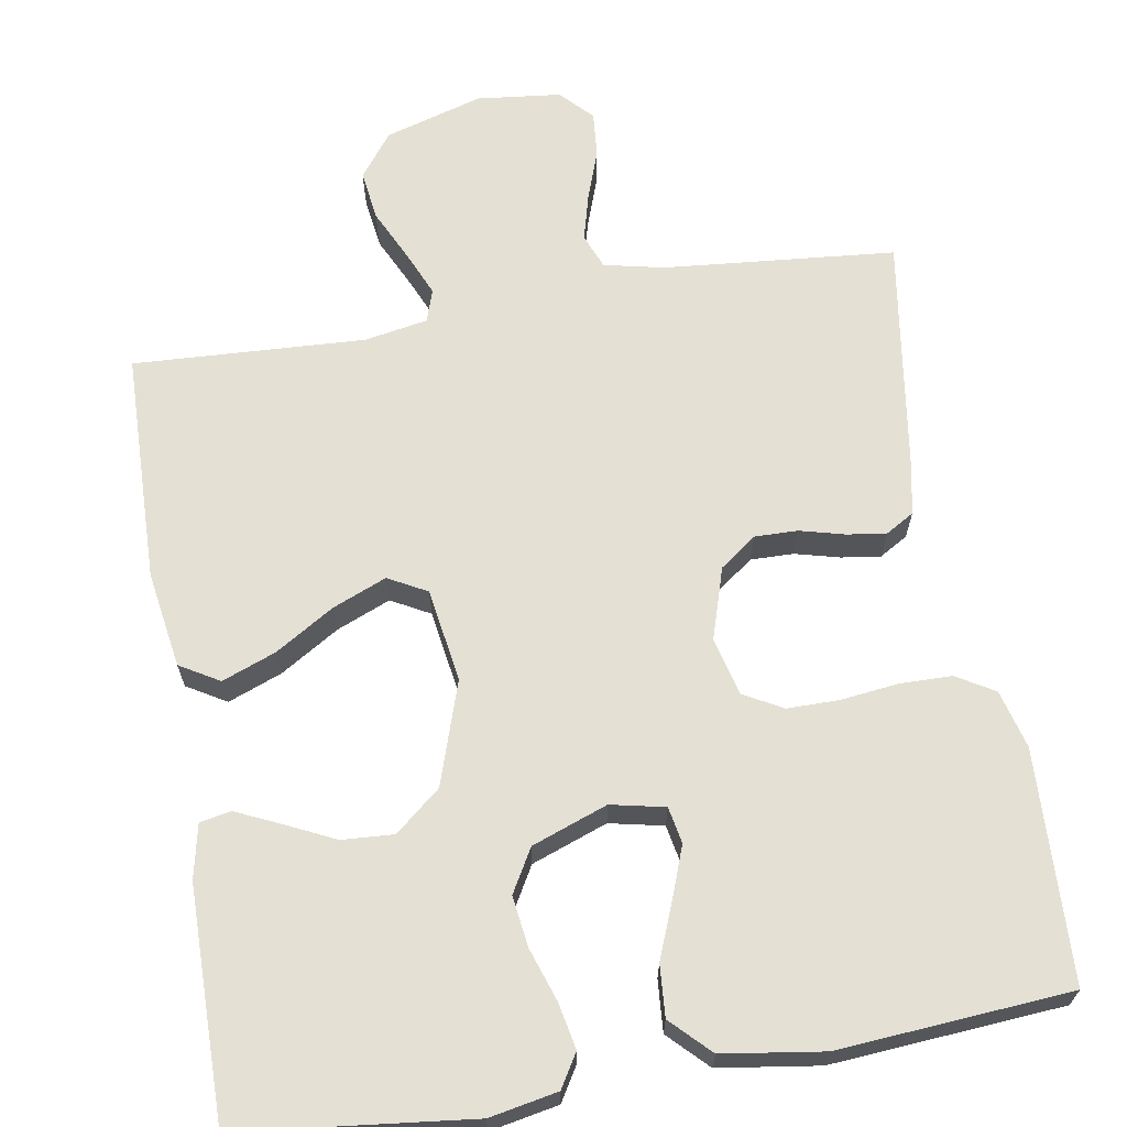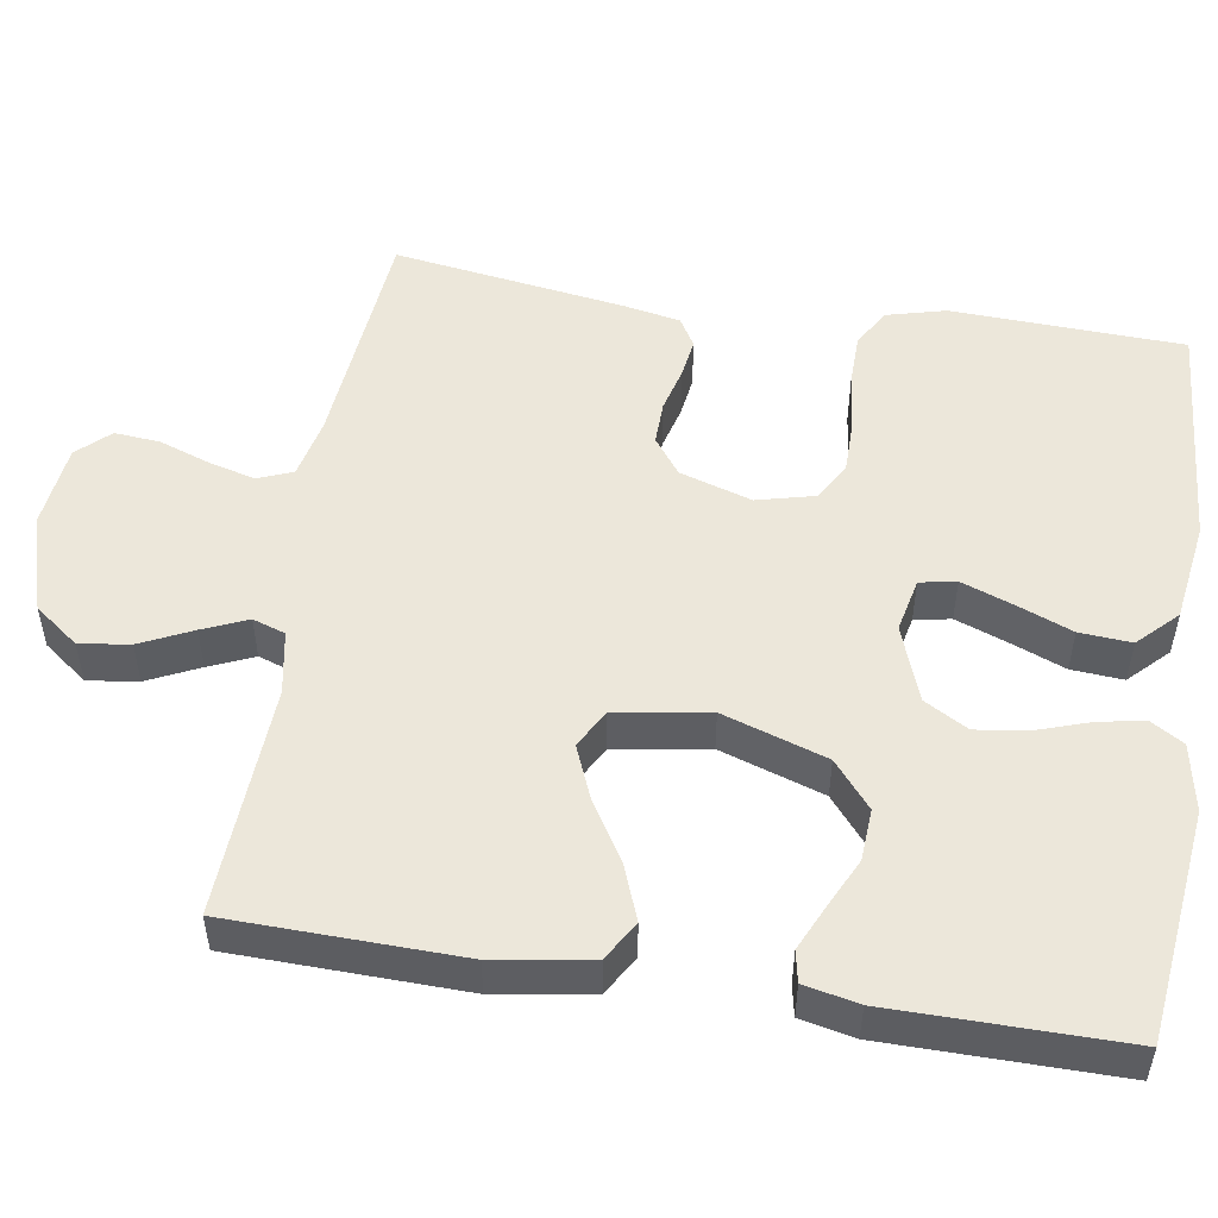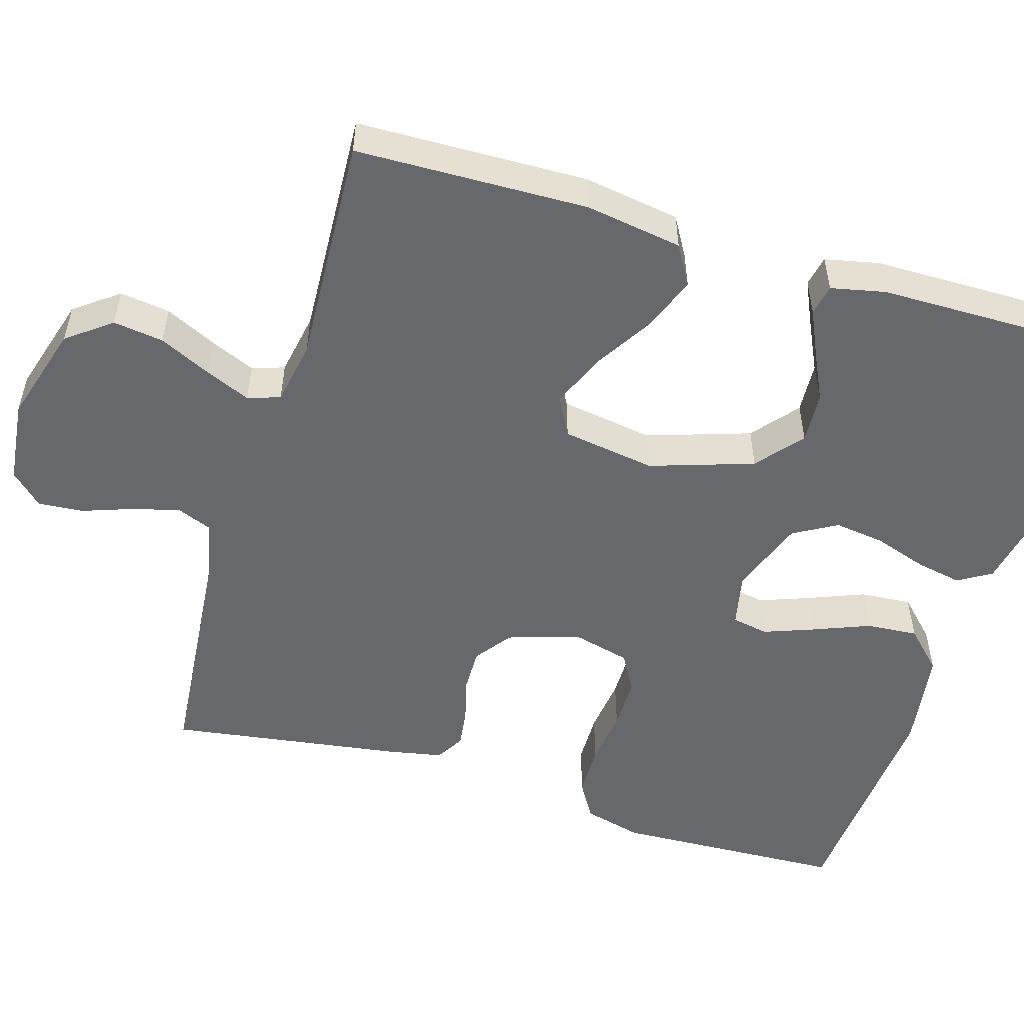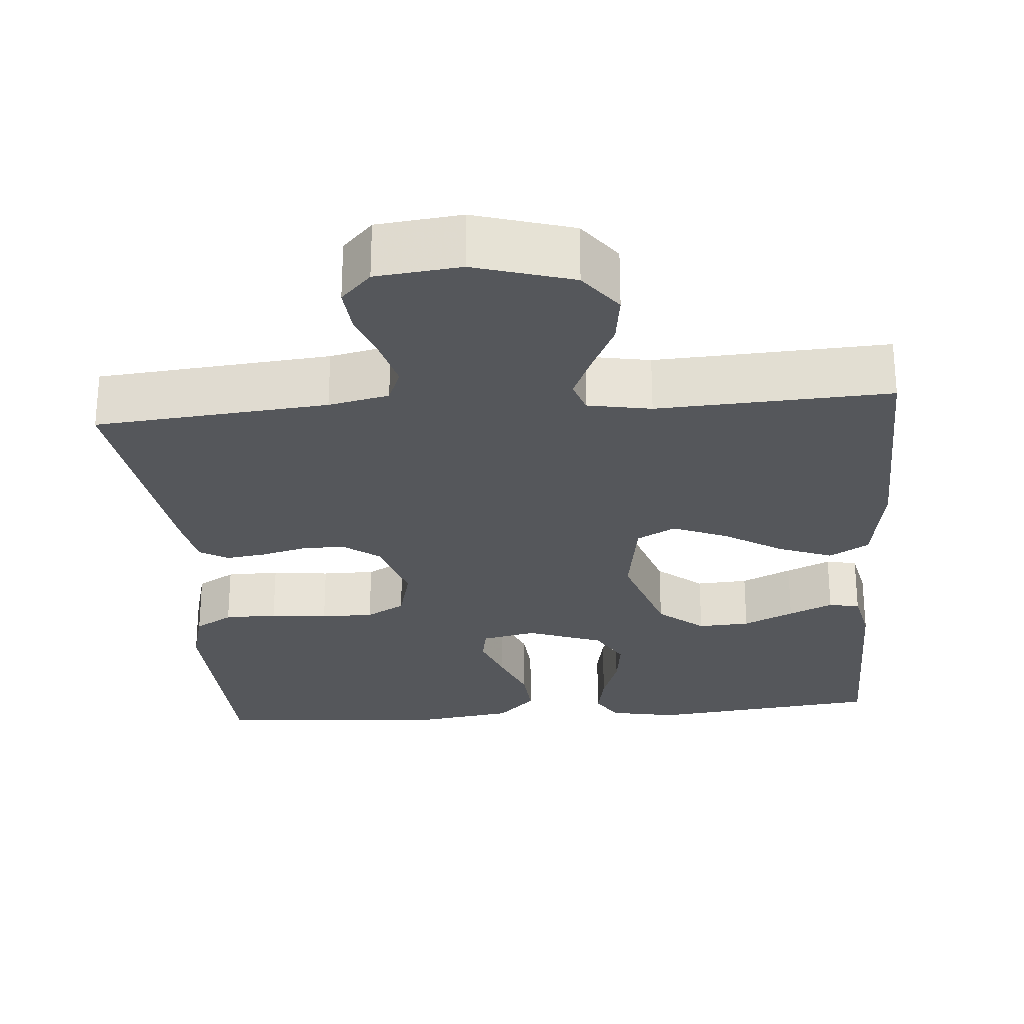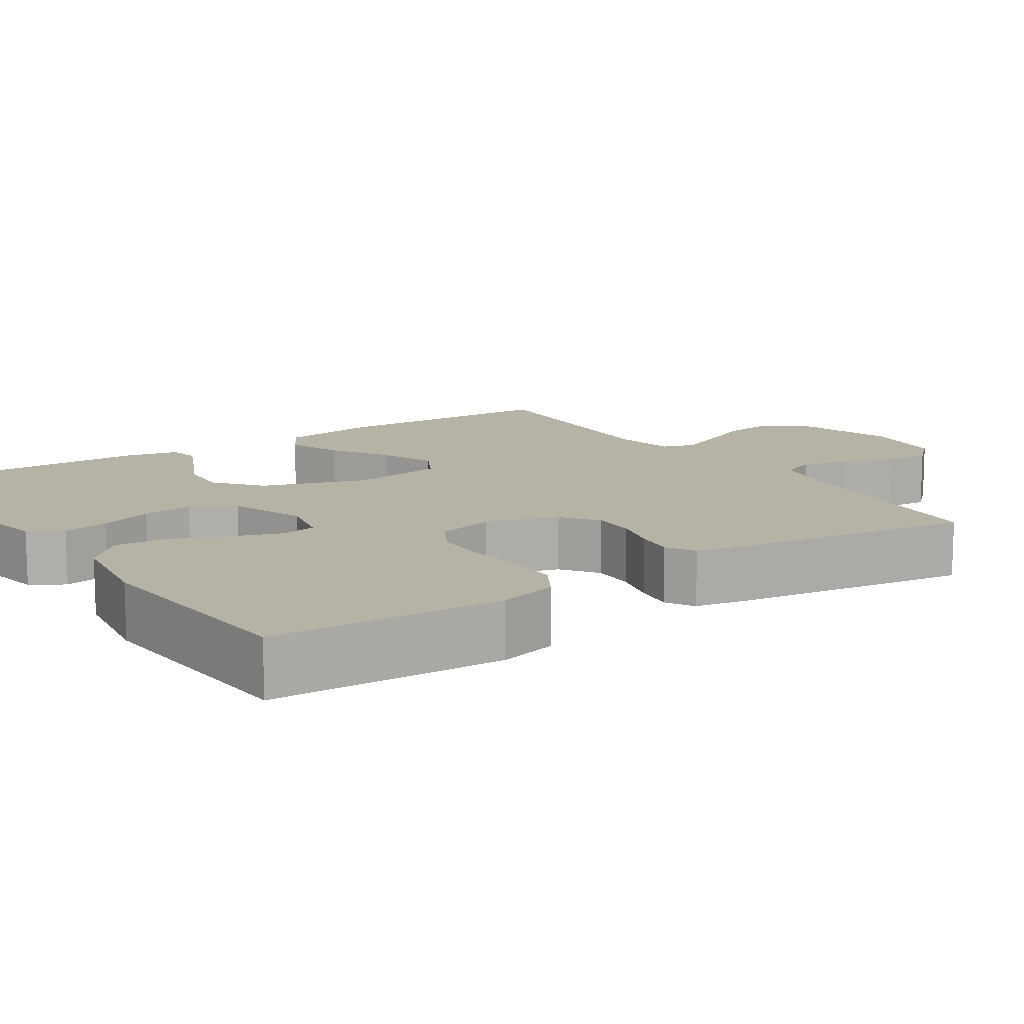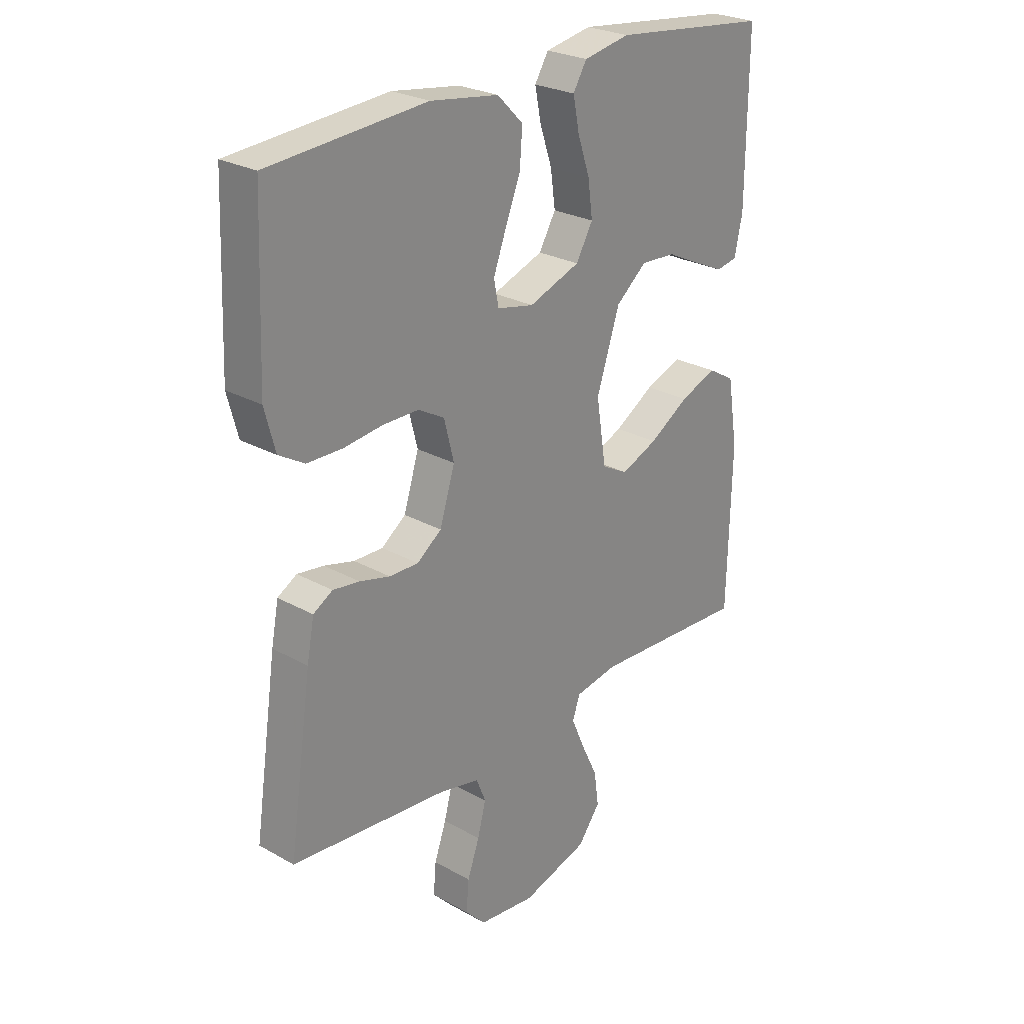
<metadata>
{"format":"obj","ext":"obj","renderer":"f3d","projection":"perspective","resolution":1024,"background":"white","views":[{"elev":65.9,"azim":-9.5,"up":"+Y"},{"elev":51.6,"azim":-80.9,"up":"+Y"},{"elev":-52.5,"azim":-106.7,"up":"+Y"},{"elev":-26.8,"azim":-175.4,"up":"+Y"},{"elev":12.5,"azim":56.5,"up":"+Y"},{"elev":26.0,"azim":131.6,"up":"+Z"}]}
</metadata>
<code>
v 0.5 0.07 0.5
v 0.512 0.07 0.2
v 0.492 0.07 0.124
v 0.443 0.07 0.095
v 0.375 0.07 0.094
v 0.301 0.07 0.103
v 0.233 0.07 0.103
v 0.183 0.07 0.075
v 0.164 0.07 0
v 0.193 0.07 -0.093
v 0.24 0.07 -0.128
v 0.296 0.07 -0.127
v 0.354 0.07 -0.112
v 0.405 0.07 -0.105
v 0.442 0.07 -0.127
v 0.456 0.07 -0.2
v 0.5 0.07 -0.5
v 0.2 0.07 -0.527
v 0.122 0.07 -0.544
v 0.104 0.07 -0.589
v 0.12 0.07 -0.65
v 0.143 0.07 -0.715
v 0.148 0.07 -0.774
v 0.109 0.07 -0.815
v 0 0.07 -0.827
v -0.127 0.07 -0.789
v -0.17 0.07 -0.732
v -0.161 0.07 -0.667
v -0.129 0.07 -0.6
v -0.104 0.07 -0.542
v -0.118 0.07 -0.5
v -0.2 0.07 -0.485
v -0.5 0.07 -0.5
v -0.507 0.07 -0.2
v -0.487 0.07 -0.075
v -0.436 0.07 -0.045
v -0.366 0.07 -0.072
v -0.29 0.07 -0.119
v -0.22 0.07 -0.148
v -0.17 0.07 -0.121
v -0.151 0.07 0
v -0.195 0.07 0.134
v -0.254 0.07 0.183
v -0.321 0.07 0.179
v -0.386 0.07 0.148
v -0.443 0.07 0.122
v -0.483 0.07 0.13
v -0.498 0.07 0.2
v -0.5 0.07 0.5
v -0.2 0.07 0.534
v -0.112 0.07 0.517
v -0.086 0.07 0.474
v -0.098 0.07 0.414
v -0.121 0.07 0.346
v -0.13 0.07 0.28
v -0.098 0.07 0.224
v 0 0.07 0.188
v 0.07 0.07 0.203
v 0.079 0.07 0.25
v 0.055 0.07 0.315
v 0.026 0.07 0.388
v 0.021 0.07 0.455
v 0.07 0.07 0.504
v 0.2 0.07 0.523
v 0.5 0 0.5
v 0.512 0 0.2
v 0.492 0 0.124
v 0.443 0 0.095
v 0.375 0 0.094
v 0.301 0 0.103
v 0.233 0 0.103
v 0.183 0 0.075
v 0.164 0 0
v 0.193 0 -0.093
v 0.24 0 -0.128
v 0.296 0 -0.127
v 0.354 0 -0.112
v 0.405 0 -0.105
v 0.442 0 -0.127
v 0.456 0 -0.2
v 0.5 0 -0.5
v 0.2 0 -0.527
v 0.122 0 -0.544
v 0.104 0 -0.589
v 0.12 0 -0.65
v 0.143 0 -0.715
v 0.148 0 -0.774
v 0.109 0 -0.815
v 0 0 -0.827
v -0.127 0 -0.789
v -0.17 0 -0.732
v -0.161 0 -0.667
v -0.129 0 -0.6
v -0.104 0 -0.542
v -0.118 0 -0.5
v -0.2 0 -0.485
v -0.5 0 -0.5
v -0.507 0 -0.2
v -0.487 0 -0.075
v -0.436 0 -0.045
v -0.366 0 -0.072
v -0.29 0 -0.119
v -0.22 0 -0.148
v -0.17 0 -0.121
v -0.151 0 0
v -0.195 0 0.134
v -0.254 0 0.183
v -0.321 0 0.179
v -0.386 0 0.148
v -0.443 0 0.122
v -0.483 0 0.13
v -0.498 0 0.2
v -0.5 0 0.5
v -0.2 0 0.534
v -0.112 0 0.517
v -0.086 0 0.474
v -0.098 0 0.414
v -0.121 0 0.346
v -0.13 0 0.28
v -0.098 0 0.224
v 0 0 0.188
v 0.07 0 0.203
v 0.079 0 0.25
v 0.055 0 0.315
v 0.026 0 0.388
v 0.021 0 0.455
v 0.07 0 0.504
v 0.2 0 0.523
f 4 5 6
f 3 4 6
f 2 3 6
f 1 2 6
f 64 1 6
f 63 64 6
f 62 63 6
f 61 62 6
f 60 61 6
f 59 60 6 7
f 58 59 7 8
f 57 58 8 9
f 56 57 9 10
f 52 53 54
f 51 52 54
f 50 51 54
f 49 50 54
f 48 49 54
f 47 48 54
f 46 47 54
f 45 46 54
f 44 45 54
f 43 44 54 55
f 42 43 55 56
f 36 37 38
f 35 36 38
f 34 35 38
f 33 34 38
f 32 33 38
f 31 32 38 39
f 30 31 39 40
f 27 28 29
f 26 27 29
f 25 26 29
f 24 25 29
f 23 24 29
f 22 23 29
f 21 22 29
f 20 21 29 30
f 30 40 41
f 20 30 41
f 19 20 41
f 16 17 18
f 15 16 18
f 14 15 18
f 13 14 18
f 12 13 18
f 11 12 18 19
f 42 56 10
f 41 42 10
f 19 41 10
f 10 11 19
f 70 69 68
f 70 68 67
f 70 67 66
f 70 66 65
f 70 65 128
f 70 128 127
f 70 127 126
f 70 126 125
f 70 125 124
f 71 70 124 123
f 72 71 123 122
f 73 72 122 121
f 74 73 121 120
f 118 117 116
f 118 116 115
f 118 115 114
f 118 114 113
f 118 113 112
f 118 112 111
f 118 111 110
f 118 110 109
f 118 109 108
f 119 118 108 107
f 120 119 107 106
f 102 101 100
f 102 100 99
f 102 99 98
f 102 98 97
f 102 97 96
f 103 102 96 95
f 104 103 95 94
f 93 92 91
f 93 91 90
f 93 90 89
f 93 89 88
f 93 88 87
f 93 87 86
f 93 86 85
f 94 93 85 84
f 105 104 94
f 105 94 84
f 105 84 83
f 82 81 80
f 82 80 79
f 82 79 78
f 82 78 77
f 82 77 76
f 83 82 76 75
f 74 120 106
f 74 106 105
f 74 105 83
f 83 75 74
f 1 65 66 2
f 2 66 67 3
f 3 67 68 4
f 4 68 69 5
f 5 69 70 6
f 6 70 71 7
f 7 71 72 8
f 8 72 73 9
f 9 73 74 10
f 10 74 75 11
f 11 75 76 12
f 12 76 77 13
f 13 77 78 14
f 14 78 79 15
f 15 79 80 16
f 16 80 81 17
f 17 81 82 18
f 18 82 83 19
f 19 83 84 20
f 20 84 85 21
f 21 85 86 22
f 22 86 87 23
f 23 87 88 24
f 24 88 89 25
f 25 89 90 26
f 26 90 91 27
f 27 91 92 28
f 28 92 93 29
f 29 93 94 30
f 30 94 95 31
f 31 95 96 32
f 32 96 97 33
f 33 97 98 34
f 34 98 99 35
f 35 99 100 36
f 36 100 101 37
f 37 101 102 38
f 38 102 103 39
f 39 103 104 40
f 40 104 105 41
f 41 105 106 42
f 42 106 107 43
f 43 107 108 44
f 44 108 109 45
f 45 109 110 46
f 46 110 111 47
f 47 111 112 48
f 48 112 113 49
f 49 113 114 50
f 50 114 115 51
f 51 115 116 52
f 52 116 117 53
f 53 117 118 54
f 54 118 119 55
f 55 119 120 56
f 56 120 121 57
f 57 121 122 58
f 58 122 123 59
f 59 123 124 60
f 60 124 125 61
f 61 125 126 62
f 62 126 127 63
f 63 127 128 64
f 64 128 65 1

</code>
